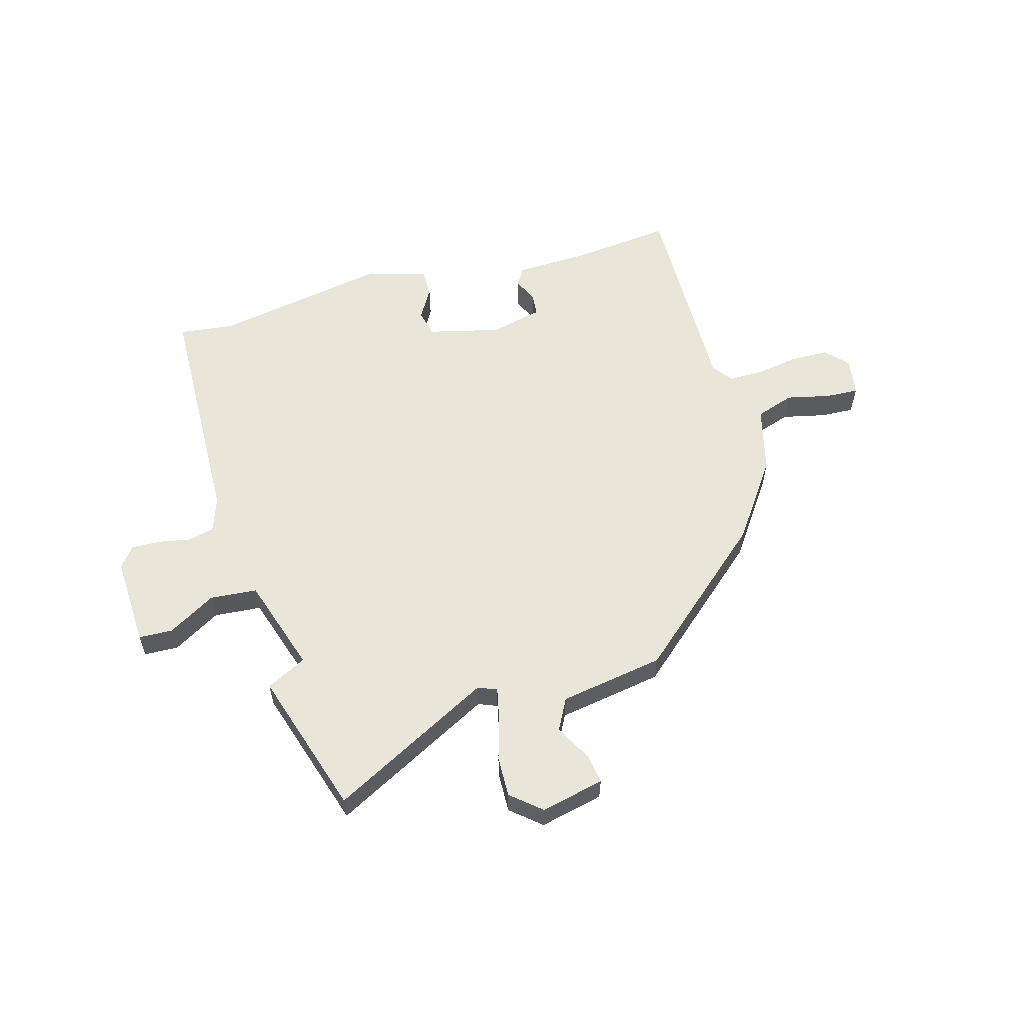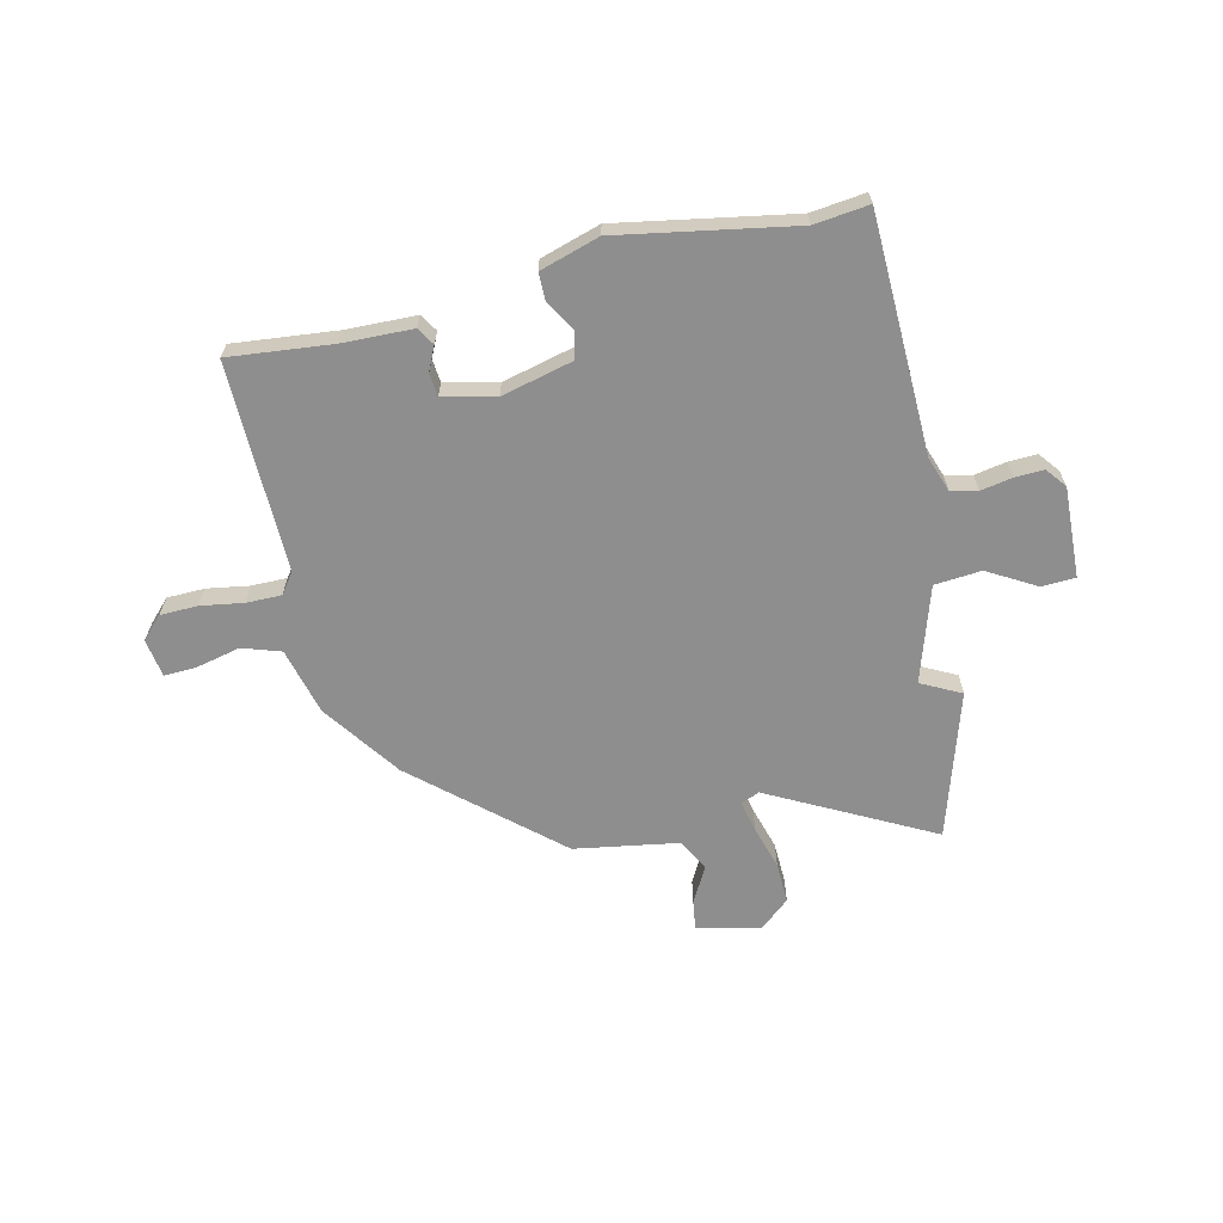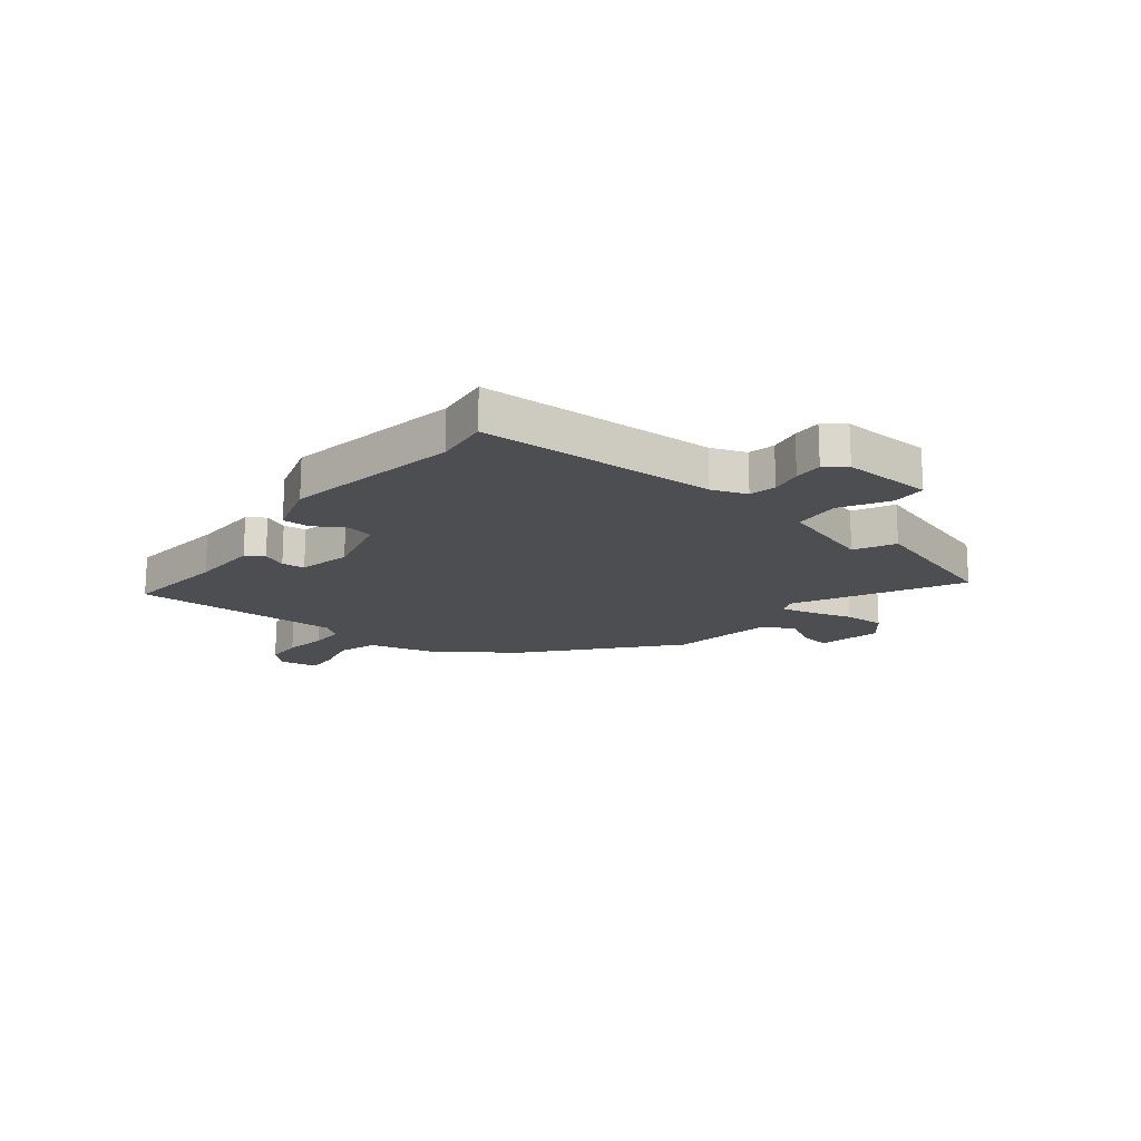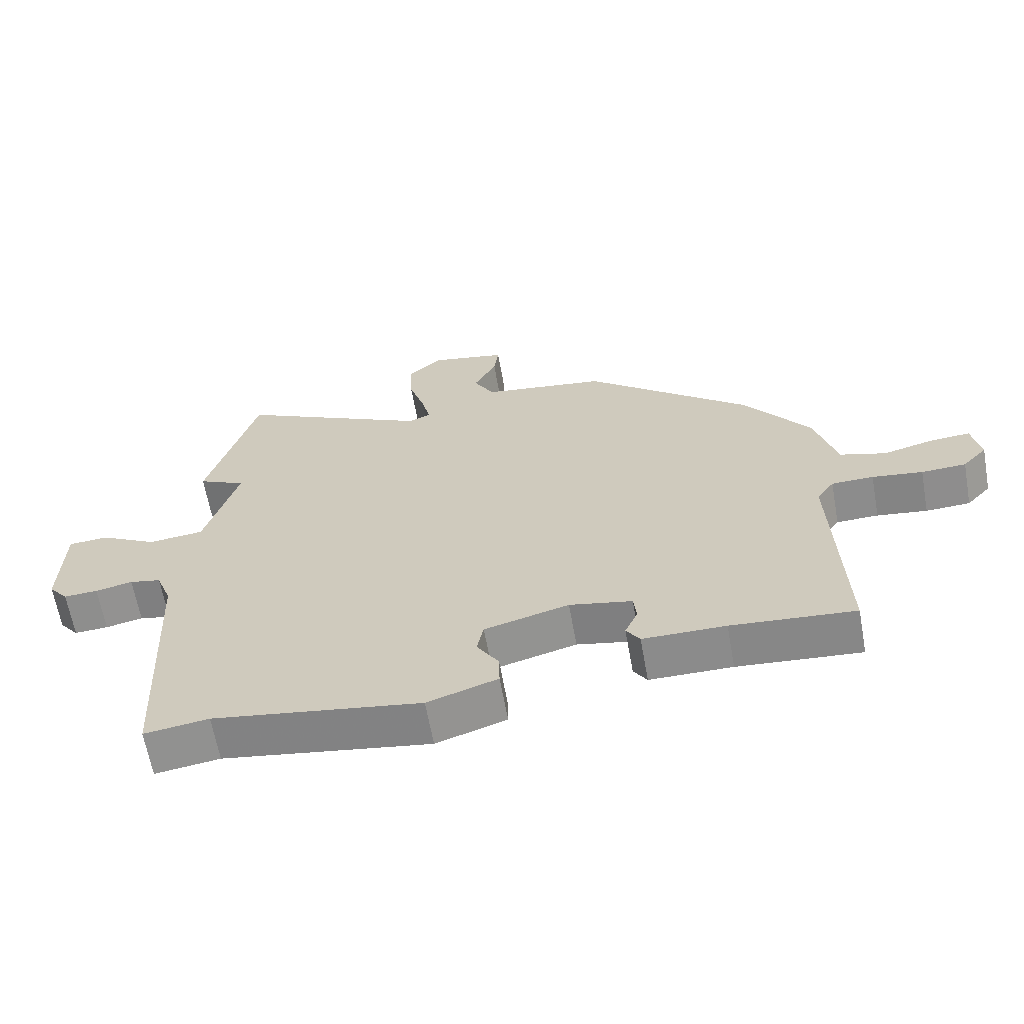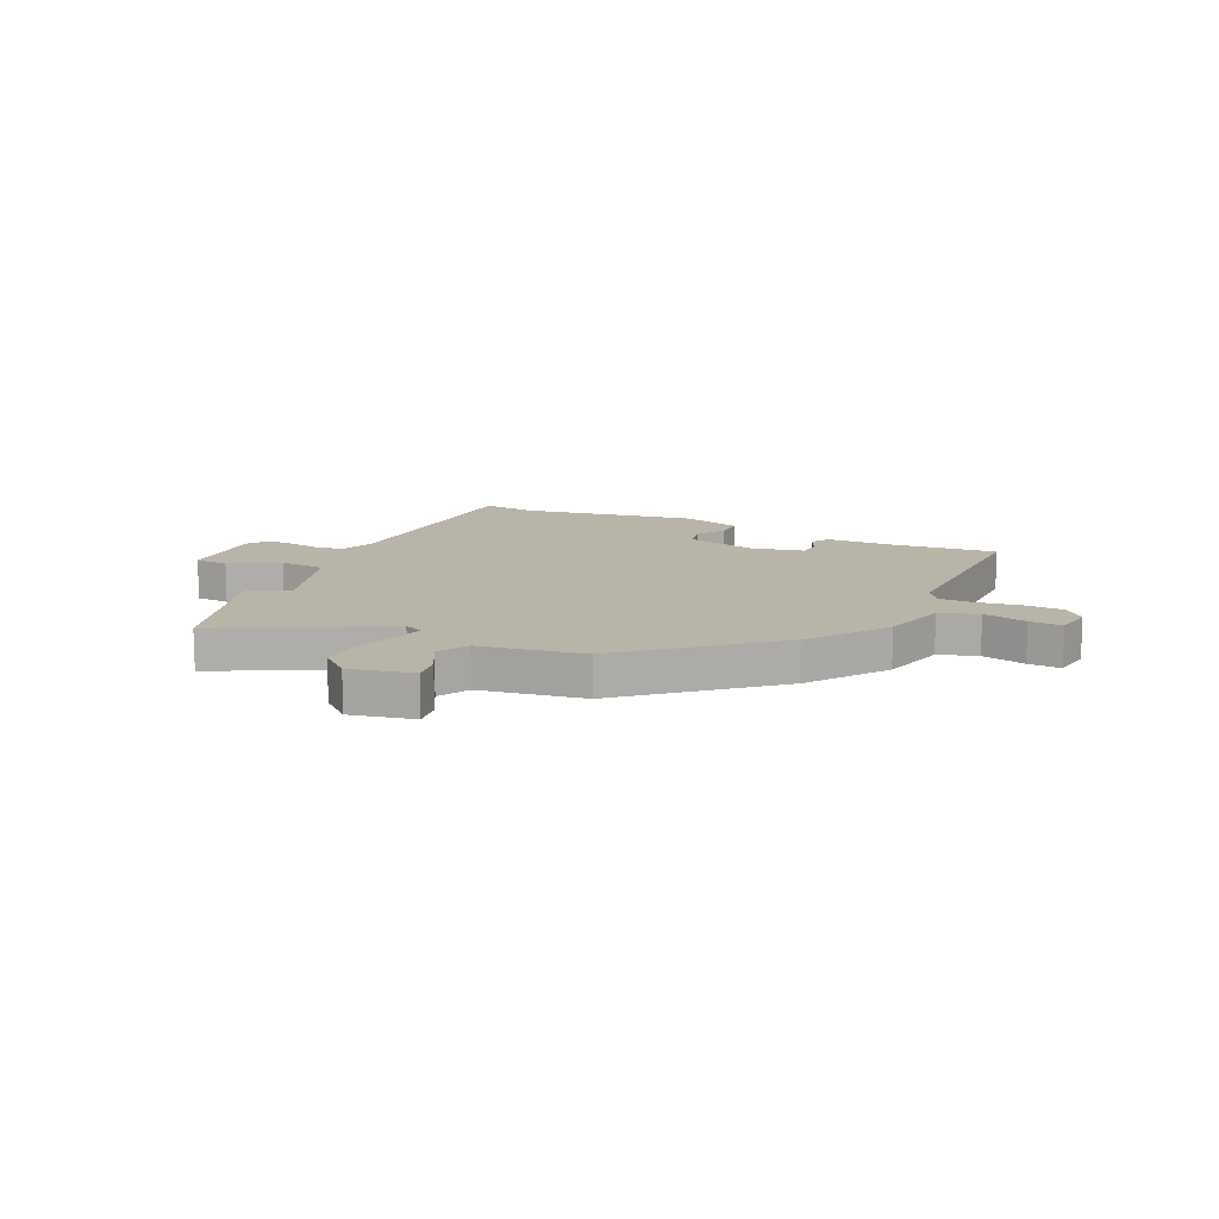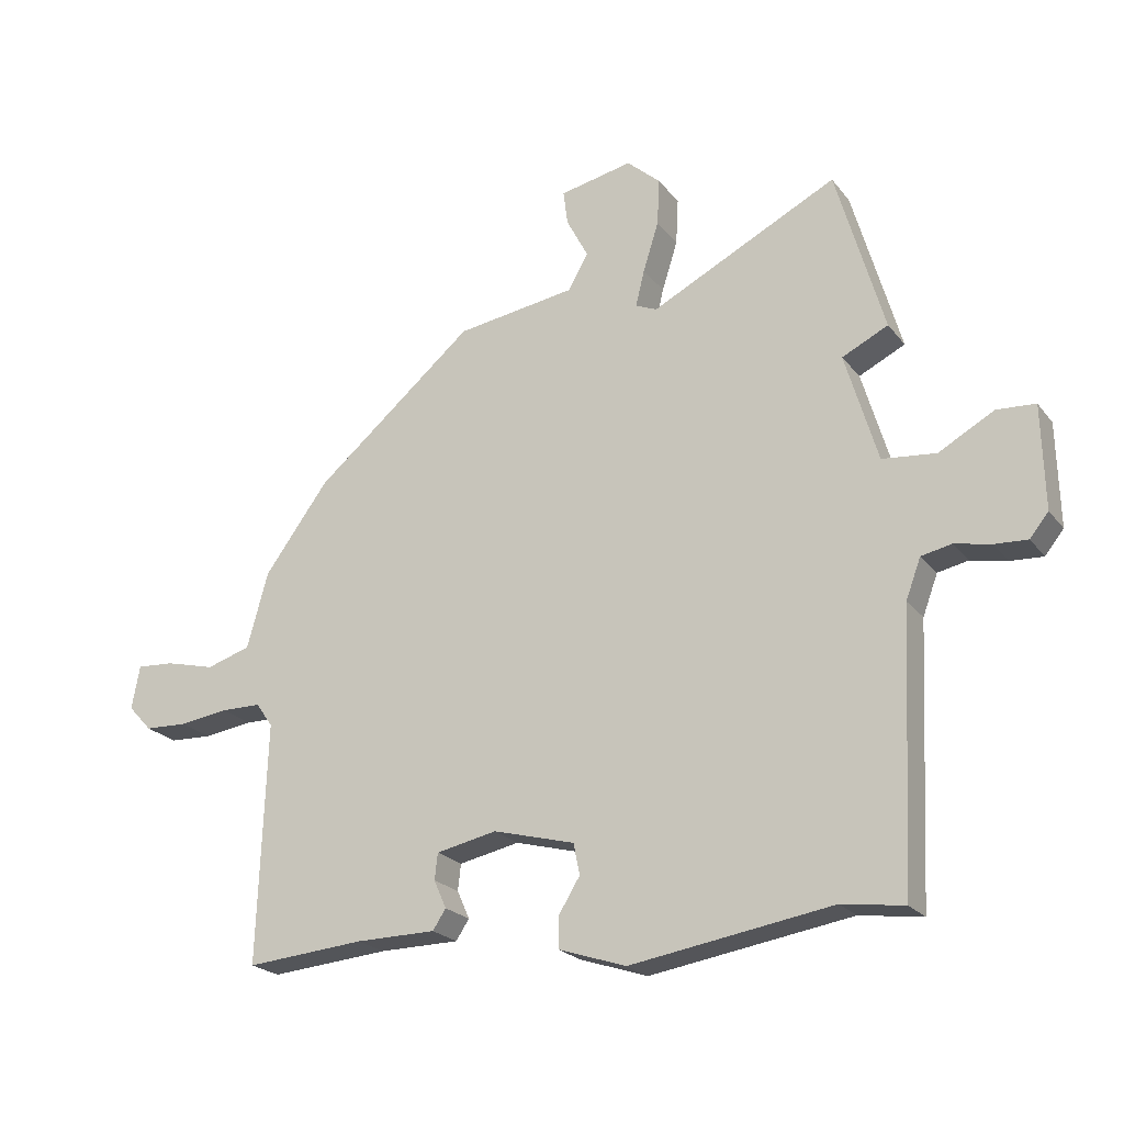
<metadata>
{"format":"obj","ext":"obj","renderer":"f3d","projection":"perspective","resolution":1024,"background":"white","views":[{"elev":58.0,"azim":-17.0,"up":"+Y"},{"elev":-65.0,"azim":-168.1,"up":"+Y"},{"elev":-16.9,"azim":-129.1,"up":"+Y"},{"elev":-64.0,"azim":10.2,"up":"+Z"},{"elev":13.0,"azim":24.2,"up":"+Y"},{"elev":-22.2,"azim":-152.5,"up":"+Z"}]}
</metadata>
<code>
v -0.537 0.07 0.371
v -0.46 0.07 0.639
v -0.16 0.07 0.489
v -0.126 0.07 0.504
v -0.14 0.07 0.562
v -0.165 0.07 0.641
v -0.169 0.07 0.716
v -0.115 0.07 0.764
v 0.002 0.07 0.74
v -0.005 0.07 0.685
v -0.04 0.07 0.618
v -0.008 0.07 0.561
v 0.184 0.07 0.533
v 0.441 0.07 0.317
v 0.544 0.07 0.177
v 0.578 0.07 0.055
v 0.649 0.07 0.033
v 0.729 0.07 0.053
v 0.789 0.07 0.057
v 0.802 0.07 -0.013
v 0.764 0.07 -0.054
v 0.695 0.07 -0.057
v 0.617 0.07 -0.046
v 0.552 0.07 -0.047
v 0.525 0.07 -0.085
v 0.539 0.07 -0.47
v 0.348 0.07 -0.454
v 0.22 0.07 -0.453
v 0.199 0.07 -0.421
v 0.219 0.07 -0.376
v 0.214 0.07 -0.334
v 0.117 0.07 -0.314
v -0.014 0.07 -0.349
v -0.024 0.07 -0.399
v 0.01 0.07 -0.454
v 0.011 0.07 -0.504
v -0.098 0.07 -0.54
v -0.421 0.07 -0.489
v -0.521 0.07 -0.503
v -0.542 0.07 -0.067
v -0.566 0.07 -0.003
v -0.615 0.07 0.007
v -0.673 0.07 -0.005
v -0.726 0.07 -0.008
v -0.756 0.07 0.029
v -0.752 0.07 0.195
v -0.69 0.07 0.199
v -0.601 0.07 0.15
v -0.515 0.07 0.159
v -0.463 0.07 0.335
v -0.537 0 0.371
v -0.46 0 0.639
v -0.16 0 0.489
v -0.126 0 0.504
v -0.14 0 0.562
v -0.165 0 0.641
v -0.169 0 0.716
v -0.115 0 0.764
v 0.002 0 0.74
v -0.005 0 0.685
v -0.04 0 0.618
v -0.008 0 0.561
v 0.184 0 0.533
v 0.441 0 0.317
v 0.544 0 0.177
v 0.578 0 0.055
v 0.649 0 0.033
v 0.729 0 0.053
v 0.789 0 0.057
v 0.802 0 -0.013
v 0.764 0 -0.054
v 0.695 0 -0.057
v 0.617 0 -0.046
v 0.552 0 -0.047
v 0.525 0 -0.085
v 0.539 0 -0.47
v 0.348 0 -0.454
v 0.22 0 -0.453
v 0.199 0 -0.421
v 0.219 0 -0.376
v 0.214 0 -0.334
v 0.117 0 -0.314
v -0.014 0 -0.349
v -0.024 0 -0.399
v 0.01 0 -0.454
v 0.011 0 -0.504
v -0.098 0 -0.54
v -0.421 0 -0.489
v -0.521 0 -0.503
v -0.542 0 -0.067
v -0.566 0 -0.003
v -0.615 0 0.007
v -0.673 0 -0.005
v -0.726 0 -0.008
v -0.756 0 0.029
v -0.752 0 0.195
v -0.69 0 0.199
v -0.601 0 0.15
v -0.515 0 0.159
v -0.463 0 0.335
f 46 47 48
f 45 46 48
f 44 45 48
f 43 44 48
f 42 43 48
f 41 42 48 49
f 40 41 49
f 40 49 50
f 39 40 50
f 38 39 50
f 36 37 38
f 35 36 38
f 34 35 38
f 33 34 38 50
f 27 28 29 30
f 27 30 31
f 26 27 31
f 25 26 31
f 24 25 31 32
f 21 22 23
f 20 21 23
f 19 20 23
f 18 19 23
f 17 18 23
f 16 17 23 24
f 32 33 50
f 24 32 50
f 16 24 50
f 15 16 50
f 14 15 50
f 13 14 50
f 12 13 50
f 9 10 11
f 8 9 11
f 7 8 11
f 6 7 11
f 5 6 11
f 50 1 2 3
f 50 3 4
f 12 50 4
f 4 5 11 12
f 98 97 96
f 98 96 95
f 98 95 94
f 98 94 93
f 98 93 92
f 99 98 92 91
f 99 91 90
f 100 99 90
f 100 90 89
f 100 89 88
f 88 87 86
f 88 86 85
f 88 85 84
f 100 88 84 83
f 80 79 78 77
f 81 80 77
f 81 77 76
f 81 76 75
f 82 81 75 74
f 73 72 71
f 73 71 70
f 73 70 69
f 73 69 68
f 73 68 67
f 74 73 67 66
f 100 83 82
f 100 82 74
f 100 74 66
f 100 66 65
f 100 65 64
f 100 64 63
f 100 63 62
f 61 60 59
f 61 59 58
f 61 58 57
f 61 57 56
f 61 56 55
f 53 52 51 100
f 54 53 100
f 54 100 62
f 62 61 55 54
f 1 51 52 2
f 2 52 53 3
f 3 53 54 4
f 4 54 55 5
f 5 55 56 6
f 6 56 57 7
f 7 57 58 8
f 8 58 59 9
f 9 59 60 10
f 10 60 61 11
f 11 61 62 12
f 12 62 63 13
f 13 63 64 14
f 14 64 65 15
f 15 65 66 16
f 16 66 67 17
f 17 67 68 18
f 18 68 69 19
f 19 69 70 20
f 20 70 71 21
f 21 71 72 22
f 22 72 73 23
f 23 73 74 24
f 24 74 75 25
f 25 75 76 26
f 26 76 77 27
f 27 77 78 28
f 28 78 79 29
f 29 79 80 30
f 30 80 81 31
f 31 81 82 32
f 32 82 83 33
f 33 83 84 34
f 34 84 85 35
f 35 85 86 36
f 36 86 87 37
f 37 87 88 38
f 38 88 89 39
f 39 89 90 40
f 40 90 91 41
f 41 91 92 42
f 42 92 93 43
f 43 93 94 44
f 44 94 95 45
f 45 95 96 46
f 46 96 97 47
f 47 97 98 48
f 48 98 99 49
f 49 99 100 50
f 50 100 51 1

</code>
